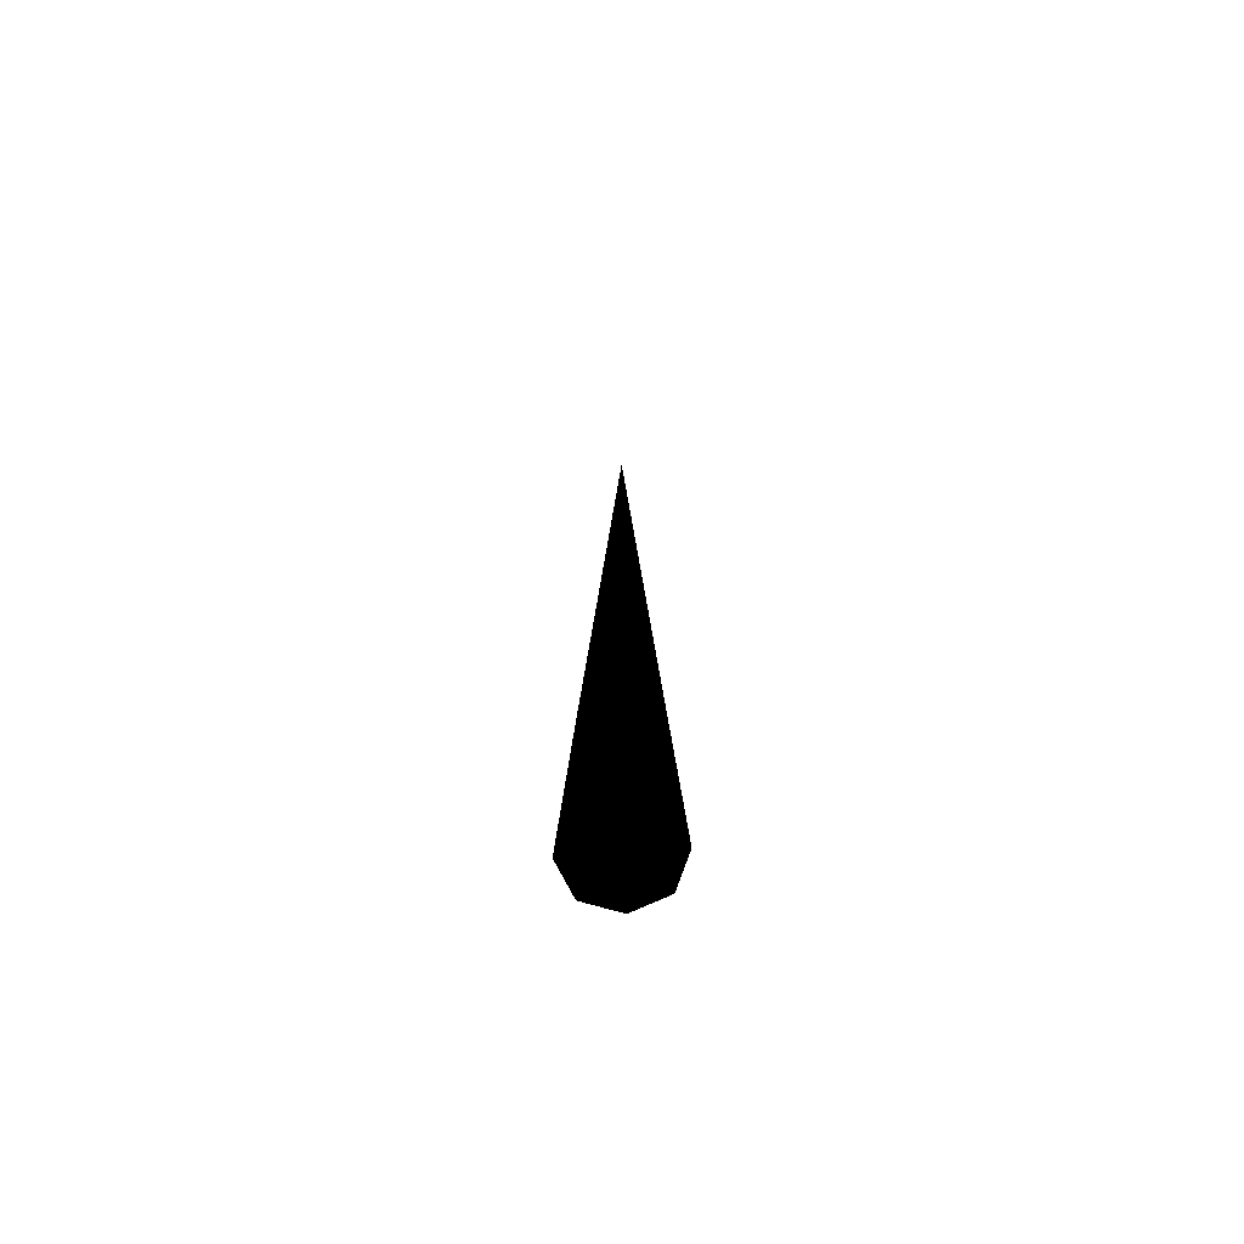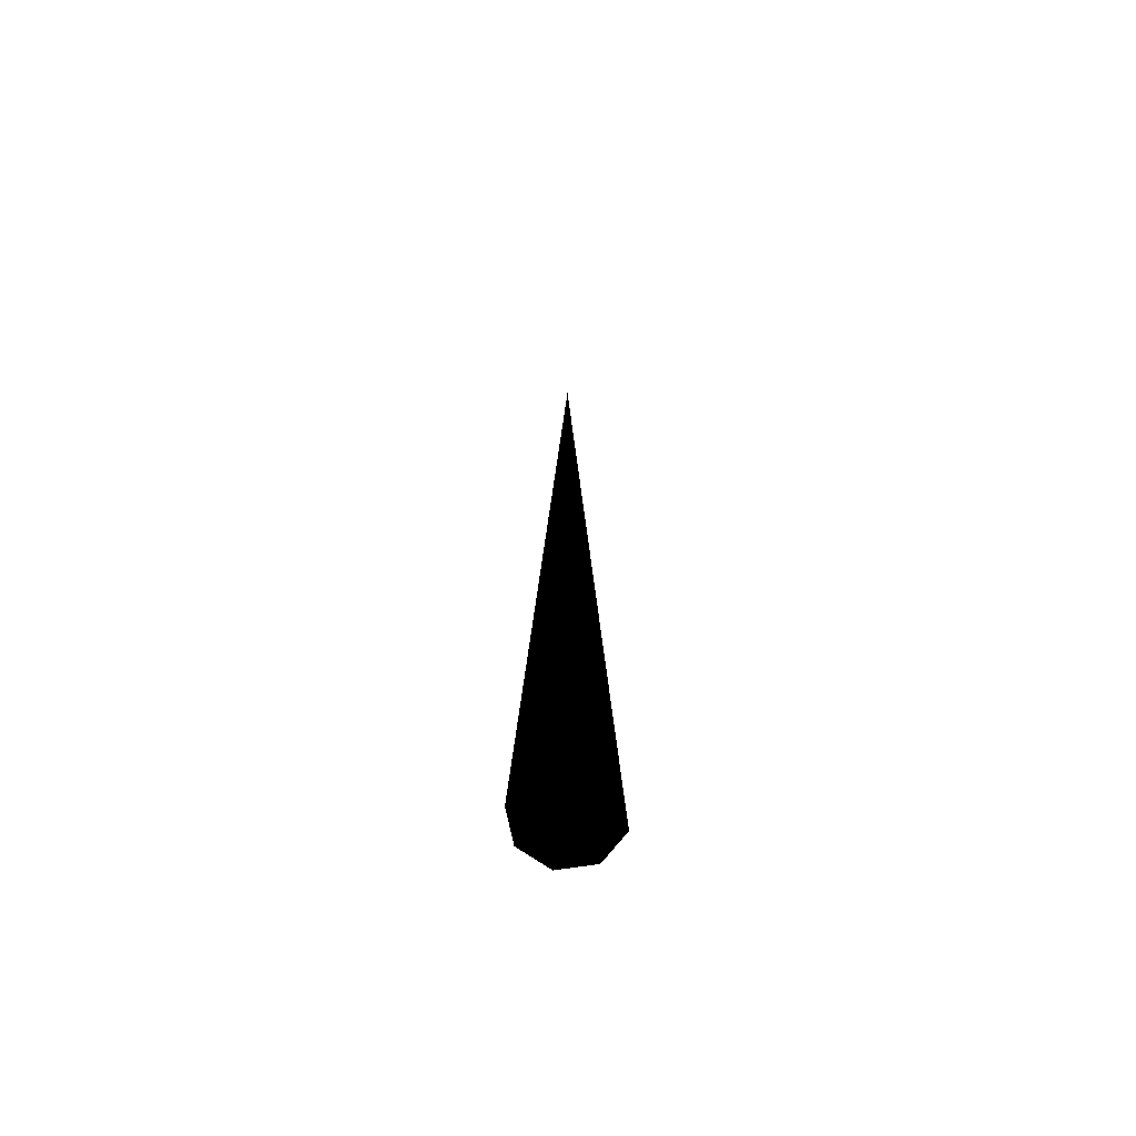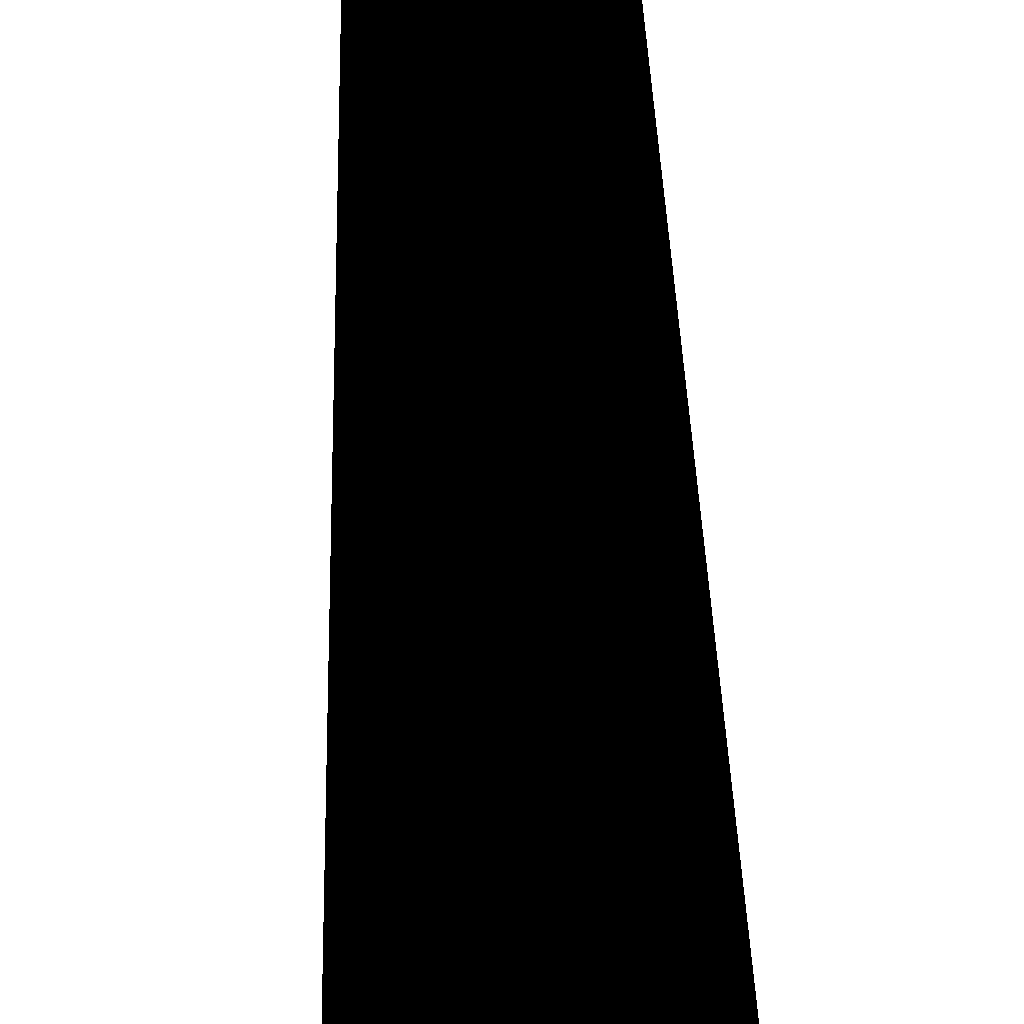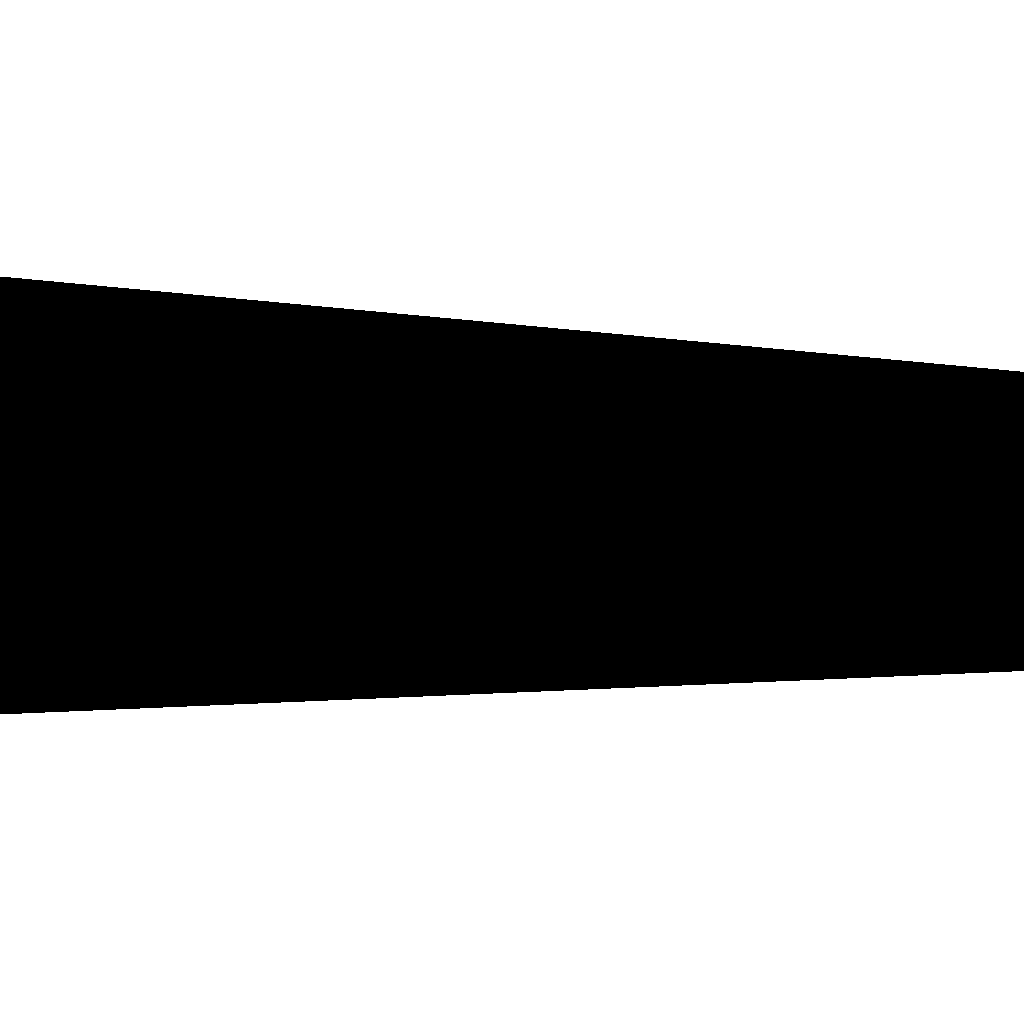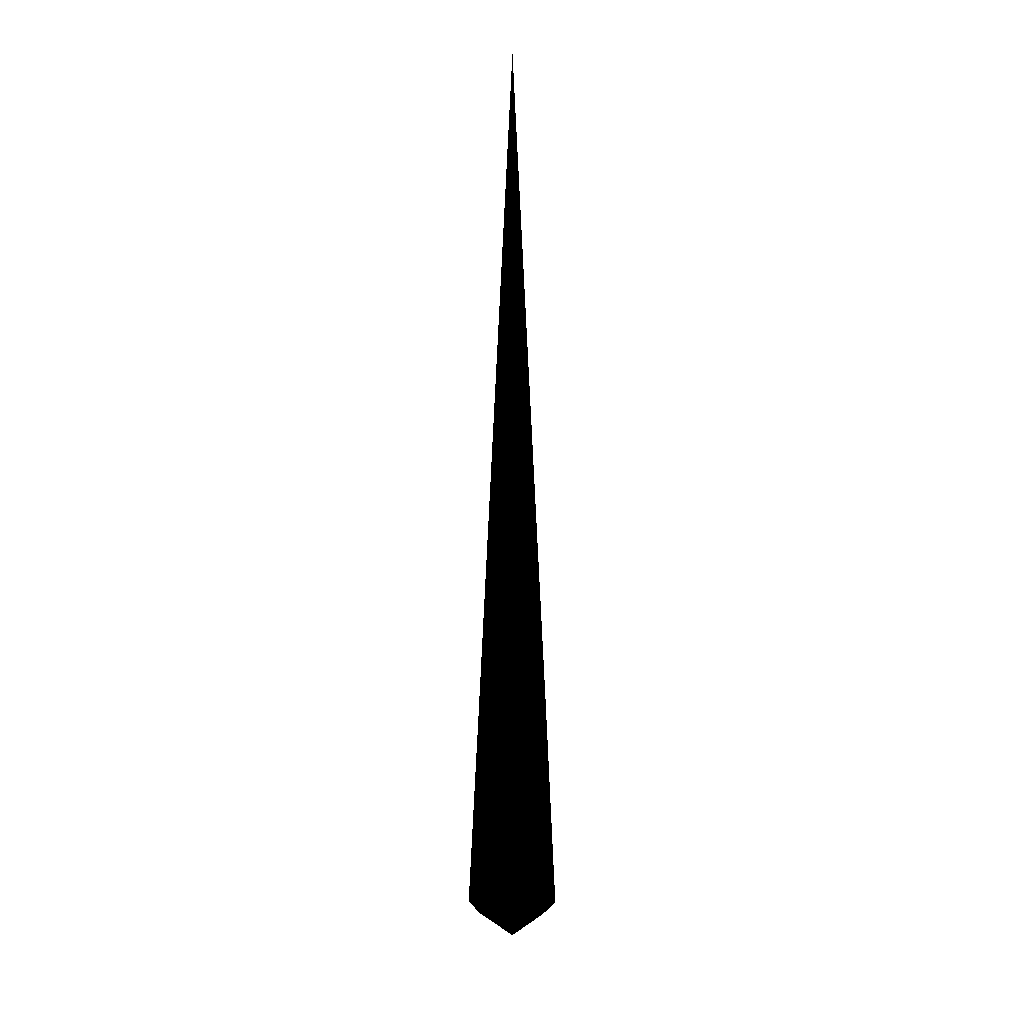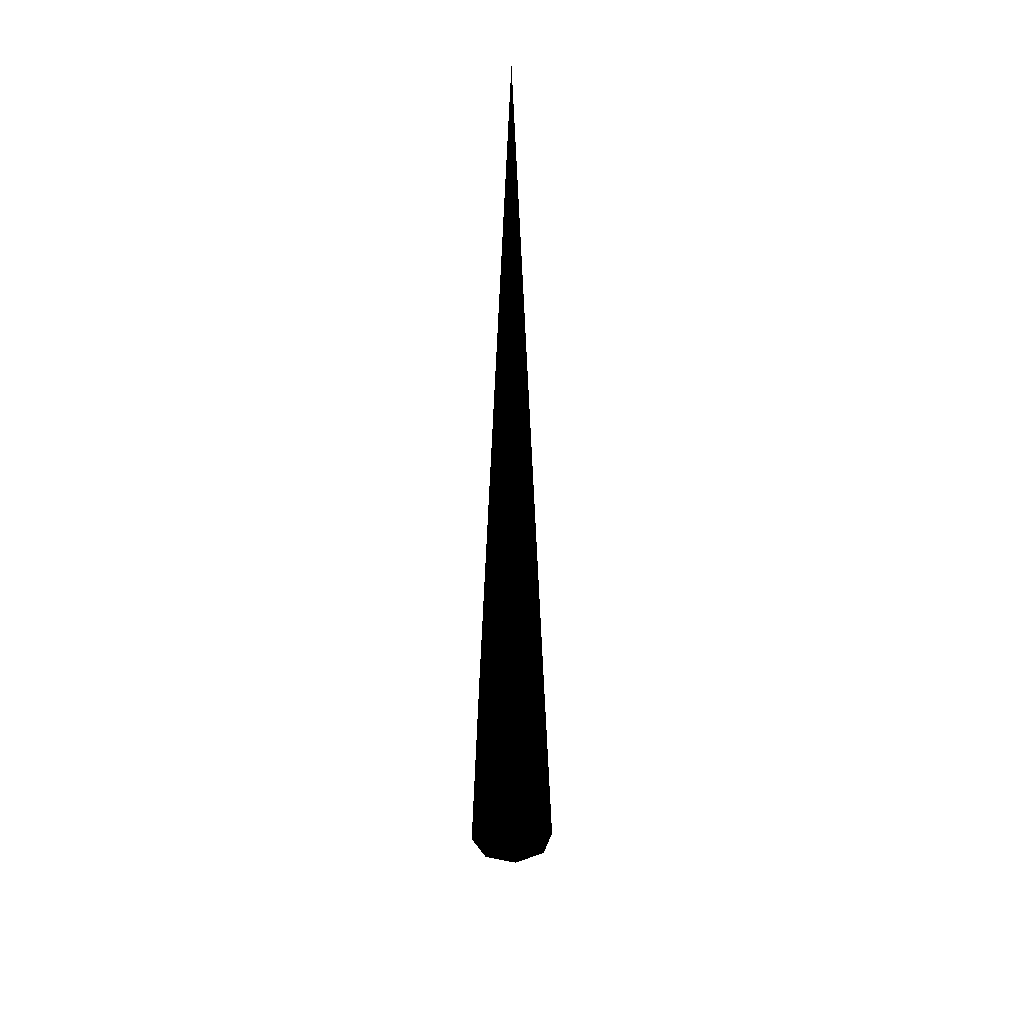
<metadata>
{"format":"obj","ext":"obj","renderer":"f3d","projection":"perspective","resolution":1024,"background":"white","views":[{"elev":-68.8,"azim":4.6,"up":"+Z"},{"elev":-64.2,"azim":-58.3,"up":"+Z"},{"elev":62.2,"azim":177.6,"up":"+Y"},{"elev":-2.6,"azim":-119.1,"up":"+Y"},{"elev":9.2,"azim":-177.7,"up":"+Z"},{"elev":28.3,"azim":-6.0,"up":"+Z"}]}
</metadata>
<code>
g ray_high
v 0.4005 0.002285 0.08917
v 0.2821 -0.2821 0.08917
v 0.211 -0.211 1.985
v -0.002285 -0.4005 0.08917
v -0.002285 0.002285 -0.2347
v -0.2866 -0.2821 0.08917
v -0.2155 -0.211 1.985
v -0.3972 0.002285 0.08917
v -0.2866 0.2866 0.08917
v -0.2155 0.2155 1.985
v -0.002285 0.3972 0.08917
v 0.2821 0.2866 0.08917
v 0.211 0.2155 1.985
v -0.002285 0.3024 1.985
v -0.002285 0.002285 7.68
v 0.2979 0.002285 1.985
v -0.002285 -0.2979 1.985
v -0.3024 0.002285 1.985
f 3 2 1
f 3 4 2
f 2 5 1
f 2 4 5
f 6 5 4
f 7 6 4
f 7 8 6
f 6 8 5
f 9 5 8
f 10 9 8
f 10 11 9
f 9 11 5
f 12 5 11
f 12 1 5
f 13 12 11
f 13 1 12
f 14 13 11
f 14 11 10
f 15 14 10
f 15 13 14
f 15 3 16
f 15 16 13
f 16 1 13
f 16 3 1
f 15 17 3
f 15 7 17
f 17 7 4
f 17 4 3
f 15 18 7
f 15 10 18
f 18 10 8
f 18 8 7

</code>
